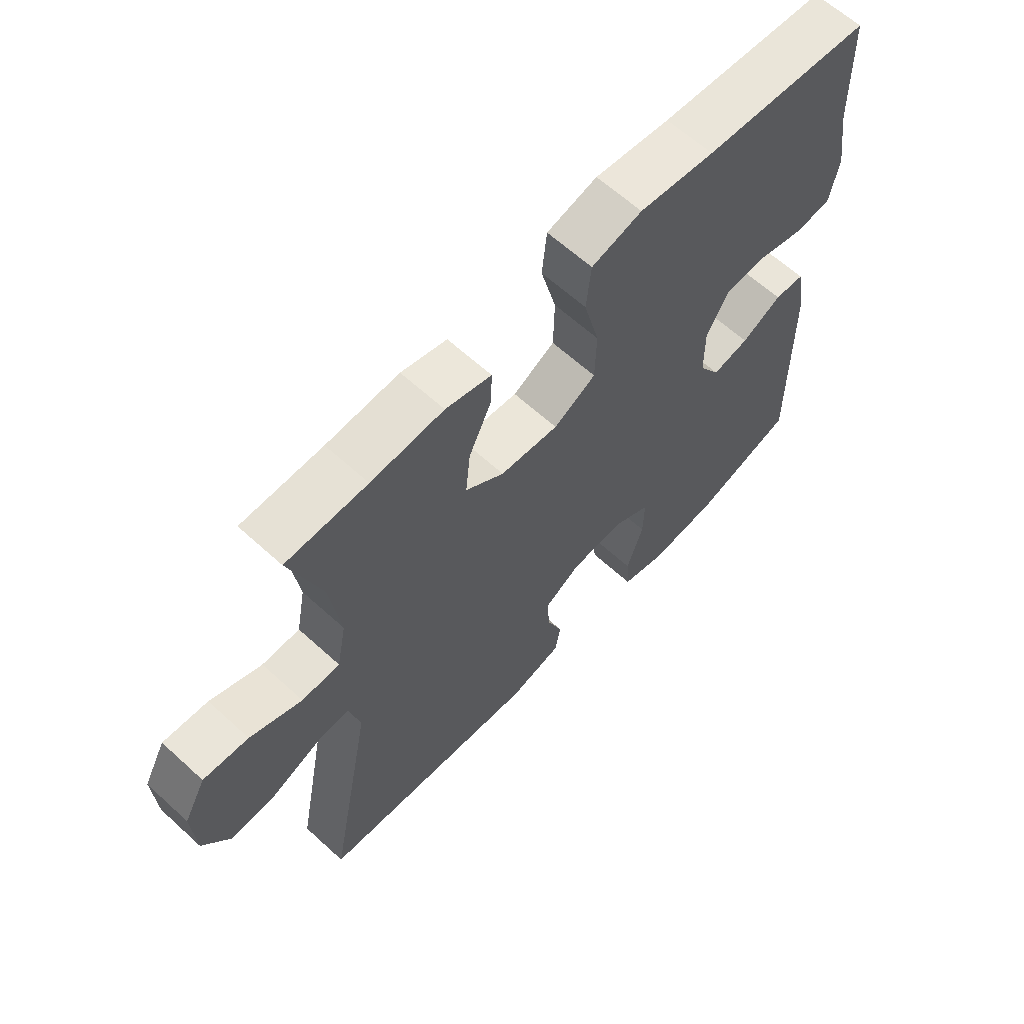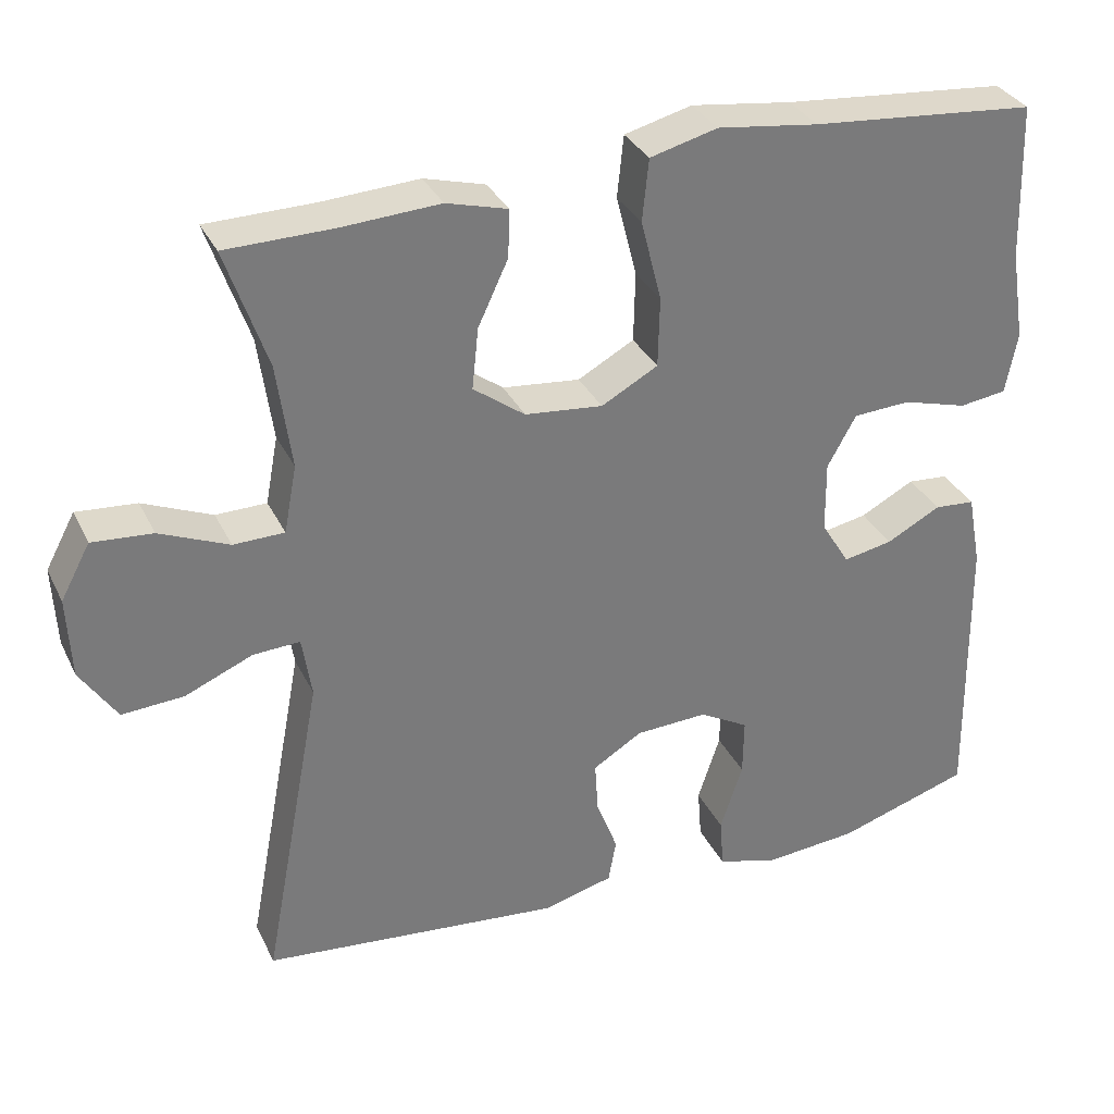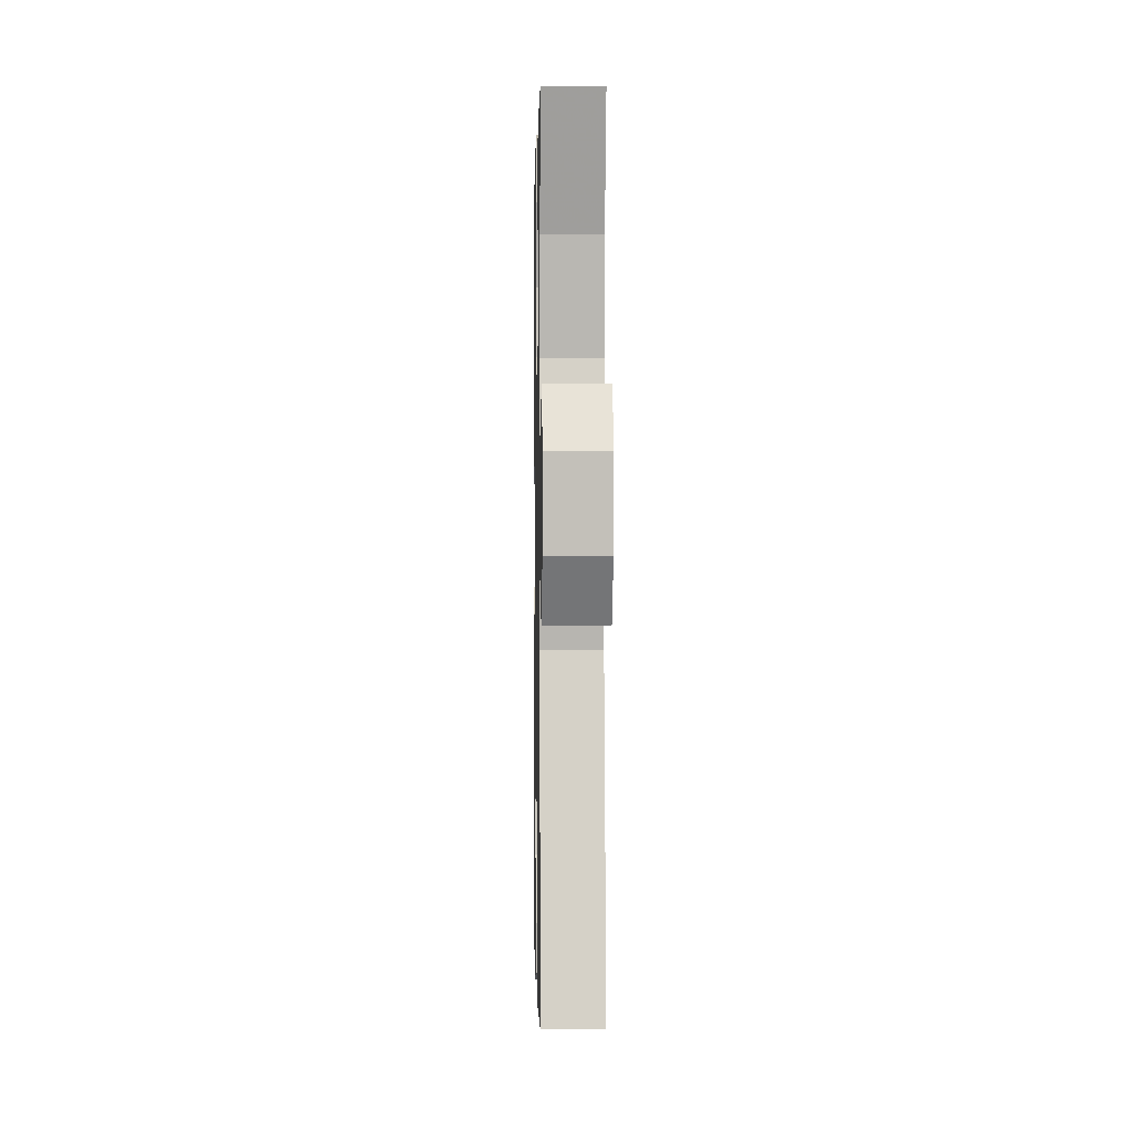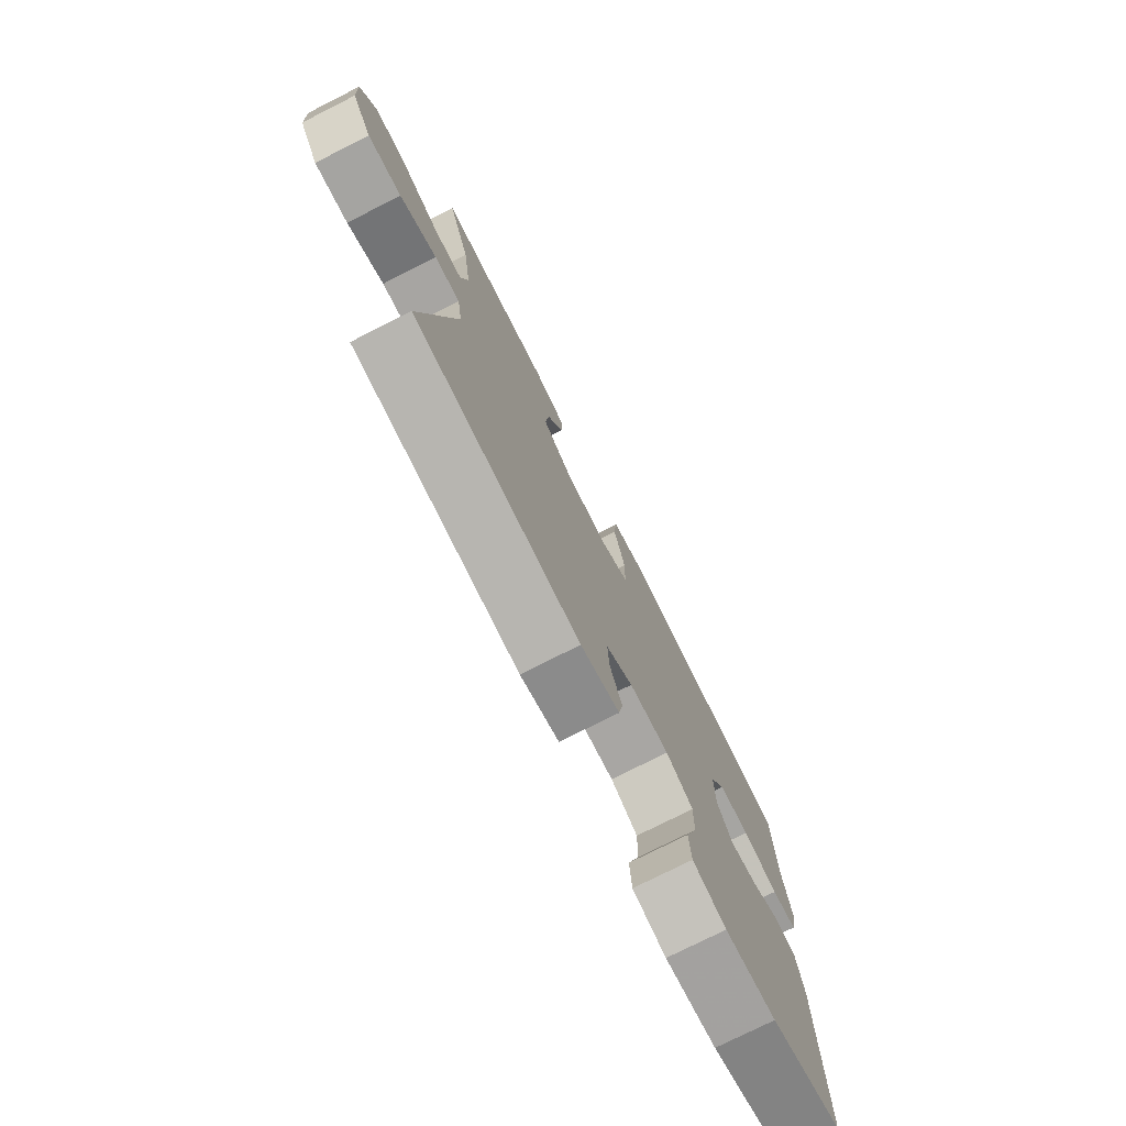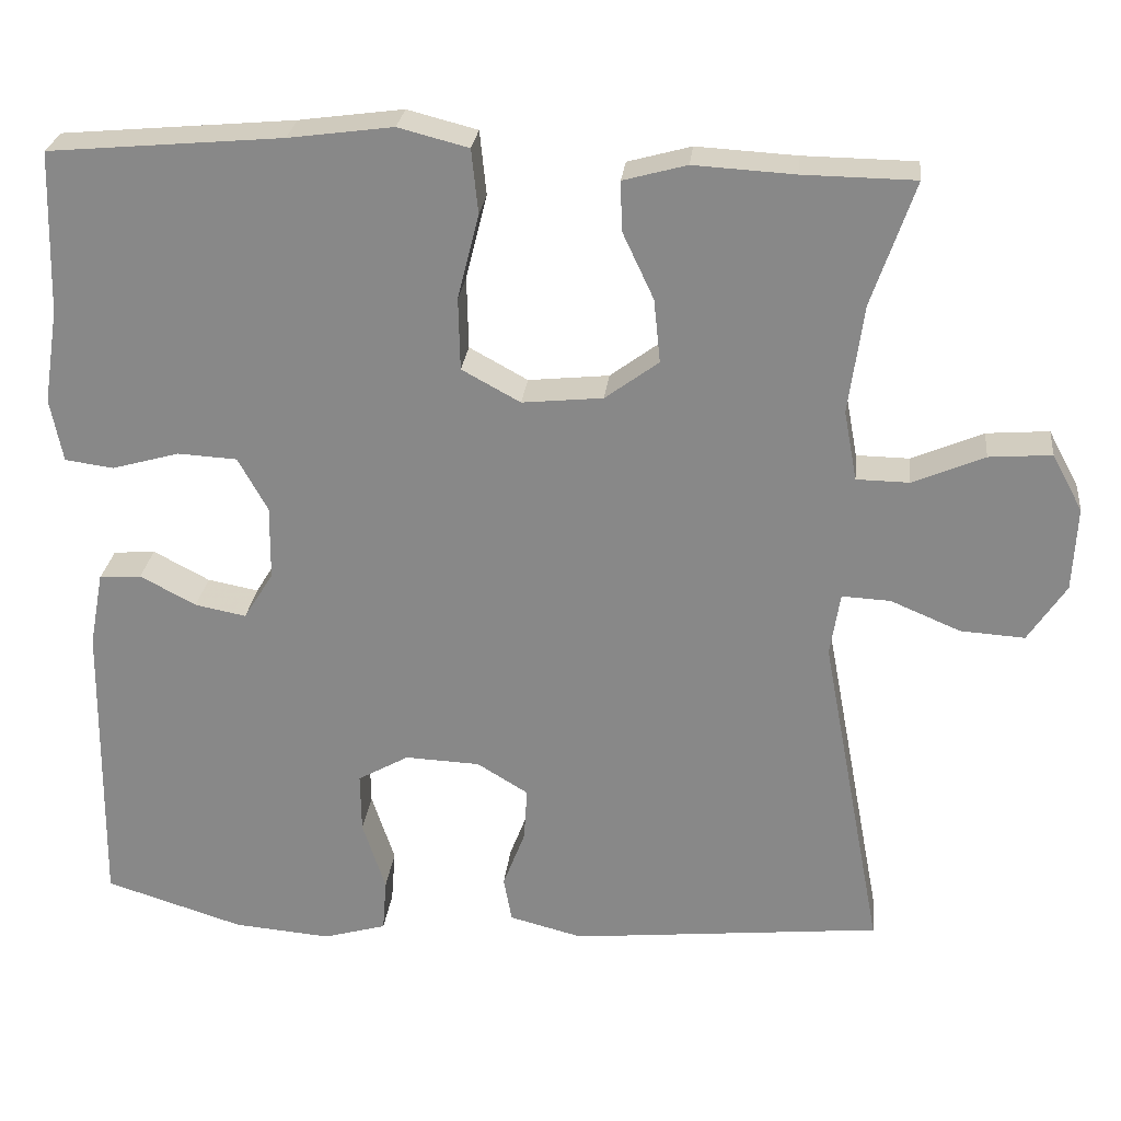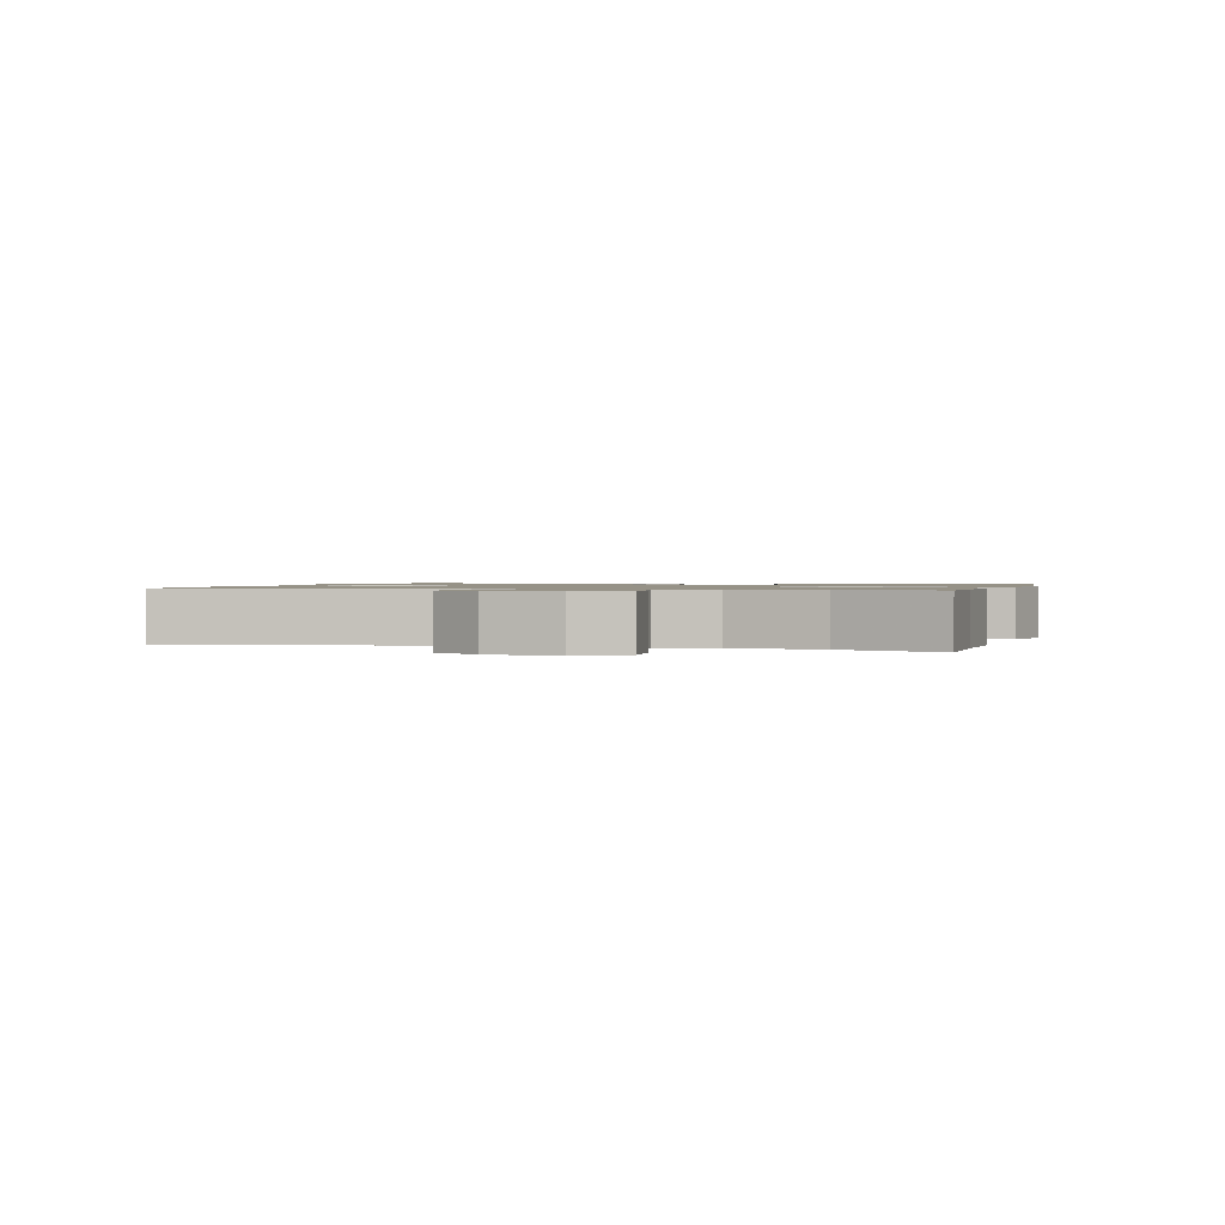
<metadata>
{"format":"obj","ext":"obj","renderer":"f3d","projection":"perspective","resolution":1024,"background":"white","views":[{"elev":63.2,"azim":-47.3,"up":"+Z"},{"elev":32.8,"azim":-22.8,"up":"+Z"},{"elev":0.3,"azim":-91.1,"up":"+Z"},{"elev":-76.4,"azim":-63.2,"up":"+Z"},{"elev":26.3,"azim":-173.8,"up":"+Z"},{"elev":1.1,"azim":-74.8,"up":"+Y"}]}
</metadata>
<code>
v -0.5 0.07 -0.5
v -0.425 0.07 -0.1
v -0.437 0.07 -0.023
v -0.496 0.07 -0.026
v -0.581 0.07 -0.062
v -0.659 0.07 -0.067
v -0.705 0.07 0.003
v -0.71 0.07 0.105
v -0.673 0.07 0.174
v -0.597 0.07 0.168
v -0.51 0.07 0.131
v -0.446 0.07 0.132
v -0.43 0.07 0.217
v -0.448 0.07 0.349
v -0.5 0.07 0.5
v -0.364 0.07 0.502
v -0.242 0.07 0.509
v -0.165 0.07 0.488
v -0.167 0.07 0.428
v -0.205 0.07 0.347
v -0.213 0.07 0.27
v -0.148 0.07 0.222
v -0.05 0.07 0.212
v 0.021 0.07 0.251
v 0.023 0.07 0.339
v -0.003 0.07 0.442
v 0.005 0.07 0.52
v 0.09 0.07 0.542
v 0.217 0.07 0.525
v 0.5 0.07 0.5
v 0.506 0.07 0.303
v 0.524 0.07 0.188
v 0.509 0.07 0.111
v 0.45 0.07 0.103
v 0.368 0.07 0.126
v 0.296 0.07 0.122
v 0.26 0.07 0.057
v 0.261 0.07 -0.033
v 0.297 0.07 -0.091
v 0.359 0.07 -0.079
v 0.427 0.07 -0.043
v 0.478 0.07 -0.047
v 0.495 0.07 -0.138
v 0.5 0.07 -0.5
v 0.332 0.07 -0.553
v 0.214 0.07 -0.563
v 0.137 0.07 -0.541
v 0.132 0.07 -0.476
v 0.16 0.07 -0.39
v 0.161 0.07 -0.317
v 0.099 0.07 -0.282
v 0.008 0.07 -0.286
v -0.054 0.07 -0.324
v -0.05 0.07 -0.389
v -0.023 0.07 -0.46
v -0.033 0.07 -0.515
v -0.122 0.07 -0.538
v -0.5 0 -0.5
v -0.425 0 -0.1
v -0.437 0 -0.023
v -0.496 0 -0.026
v -0.581 0 -0.062
v -0.659 0 -0.067
v -0.705 0 0.003
v -0.71 0 0.105
v -0.673 0 0.174
v -0.597 0 0.168
v -0.51 0 0.131
v -0.446 0 0.132
v -0.43 0 0.217
v -0.448 0 0.349
v -0.5 0 0.5
v -0.364 0 0.502
v -0.242 0 0.509
v -0.165 0 0.488
v -0.167 0 0.428
v -0.205 0 0.347
v -0.213 0 0.27
v -0.148 0 0.222
v -0.05 0 0.212
v 0.021 0 0.251
v 0.023 0 0.339
v -0.003 0 0.442
v 0.005 0 0.52
v 0.09 0 0.542
v 0.217 0 0.525
v 0.5 0 0.5
v 0.506 0 0.303
v 0.524 0 0.188
v 0.509 0 0.111
v 0.45 0 0.103
v 0.368 0 0.126
v 0.296 0 0.122
v 0.26 0 0.057
v 0.261 0 -0.033
v 0.297 0 -0.091
v 0.359 0 -0.079
v 0.427 0 -0.043
v 0.478 0 -0.047
v 0.495 0 -0.138
v 0.5 0 -0.5
v 0.332 0 -0.553
v 0.214 0 -0.563
v 0.137 0 -0.541
v 0.132 0 -0.476
v 0.16 0 -0.39
v 0.161 0 -0.317
v 0.099 0 -0.282
v 0.008 0 -0.286
v -0.054 0 -0.324
v -0.05 0 -0.389
v -0.023 0 -0.46
v -0.033 0 -0.515
v -0.122 0 -0.538
f 54 55 56 57
f 53 54 57 1
f 52 53 1 2
f 51 52 2 3
f 46 47 48 49
f 46 49 50
f 45 46 50
f 44 45 50
f 43 44 50 51
f 40 41 42 43
f 39 40 43 51
f 32 33 34 35
f 31 32 35 36
f 29 30 31 36
f 28 29 36 37
f 25 26 27 28
f 24 25 28 37
f 17 18 19 20
f 16 17 20 21
f 14 15 16 21
f 13 14 21 22
f 8 9 10 11
f 8 11 12
f 7 8 12
f 4 5 6 7
f 3 4 7 12
f 38 39 51 3
f 23 24 37 38
f 13 22 23 38
f 3 12 13 38
f 114 113 112 111
f 58 114 111 110
f 59 58 110 109
f 60 59 109 108
f 106 105 104 103
f 107 106 103
f 107 103 102
f 107 102 101
f 108 107 101 100
f 100 99 98 97
f 108 100 97 96
f 92 91 90 89
f 93 92 89 88
f 93 88 87 86
f 94 93 86 85
f 85 84 83 82
f 94 85 82 81
f 77 76 75 74
f 78 77 74 73
f 78 73 72 71
f 79 78 71 70
f 68 67 66 65
f 69 68 65
f 69 65 64
f 64 63 62 61
f 69 64 61 60
f 60 108 96 95
f 95 94 81 80
f 95 80 79 70
f 95 70 69 60
f 1 58 59 2
f 2 59 60 3
f 3 60 61 4
f 4 61 62 5
f 5 62 63 6
f 6 63 64 7
f 7 64 65 8
f 8 65 66 9
f 9 66 67 10
f 10 67 68 11
f 11 68 69 12
f 12 69 70 13
f 13 70 71 14
f 14 71 72 15
f 15 72 73 16
f 16 73 74 17
f 17 74 75 18
f 18 75 76 19
f 19 76 77 20
f 20 77 78 21
f 21 78 79 22
f 22 79 80 23
f 23 80 81 24
f 24 81 82 25
f 25 82 83 26
f 26 83 84 27
f 27 84 85 28
f 28 85 86 29
f 29 86 87 30
f 30 87 88 31
f 31 88 89 32
f 32 89 90 33
f 33 90 91 34
f 34 91 92 35
f 35 92 93 36
f 36 93 94 37
f 37 94 95 38
f 38 95 96 39
f 39 96 97 40
f 40 97 98 41
f 41 98 99 42
f 42 99 100 43
f 43 100 101 44
f 44 101 102 45
f 45 102 103 46
f 46 103 104 47
f 47 104 105 48
f 48 105 106 49
f 49 106 107 50
f 50 107 108 51
f 51 108 109 52
f 52 109 110 53
f 53 110 111 54
f 54 111 112 55
f 55 112 113 56
f 56 113 114 57
f 57 114 58 1

</code>
